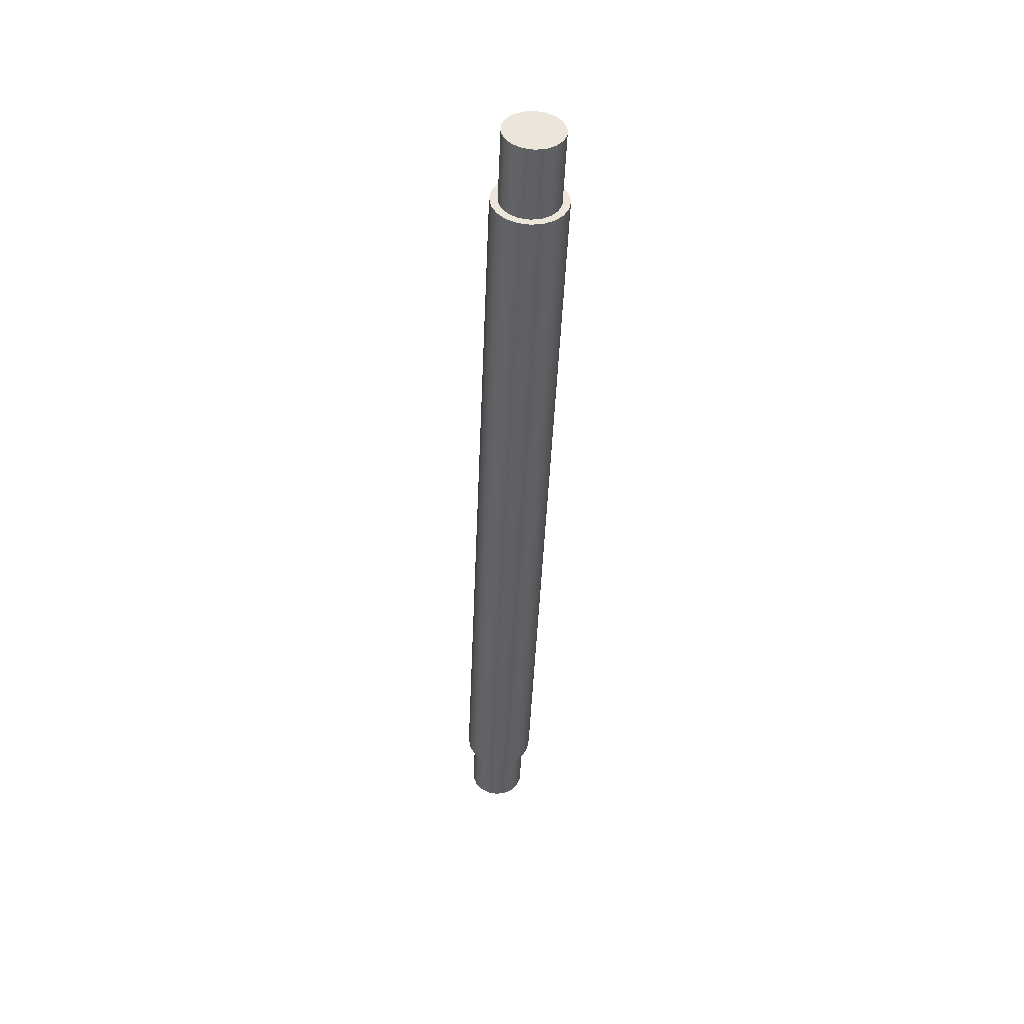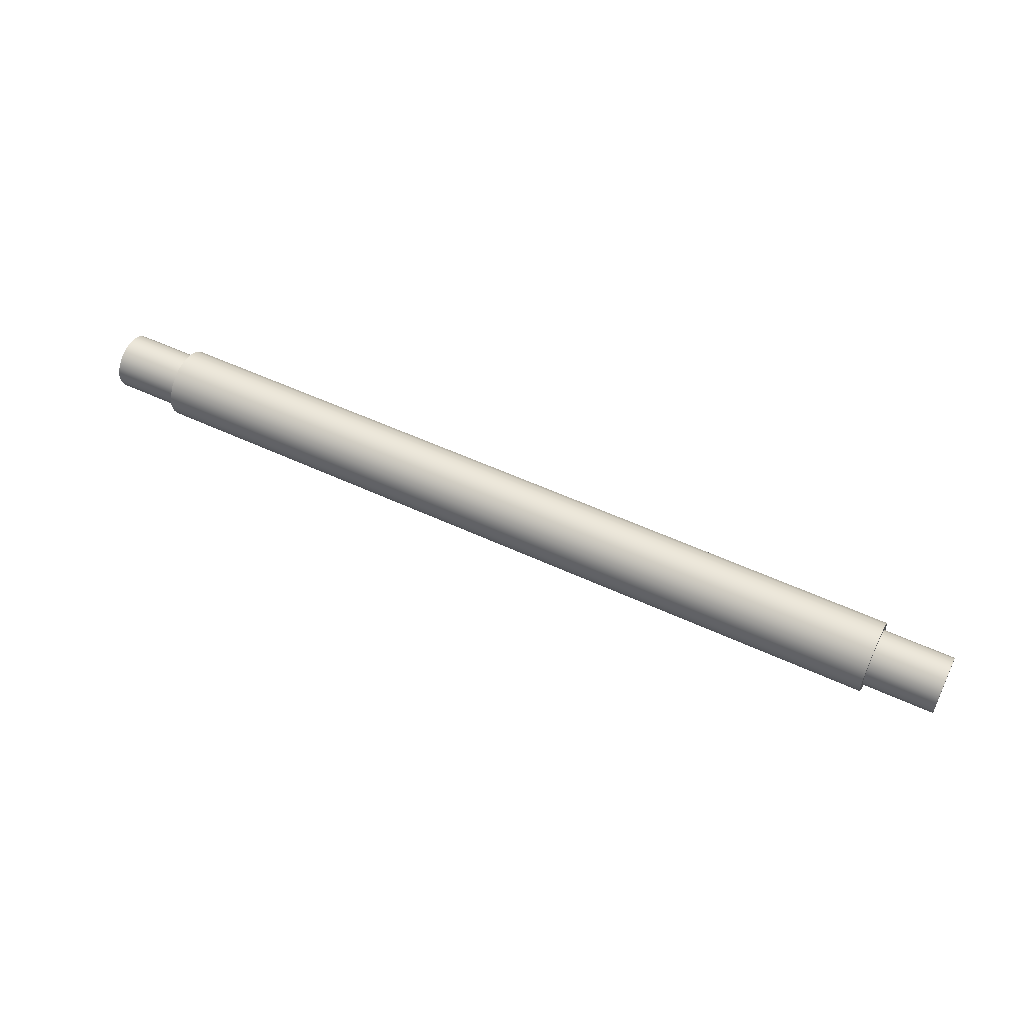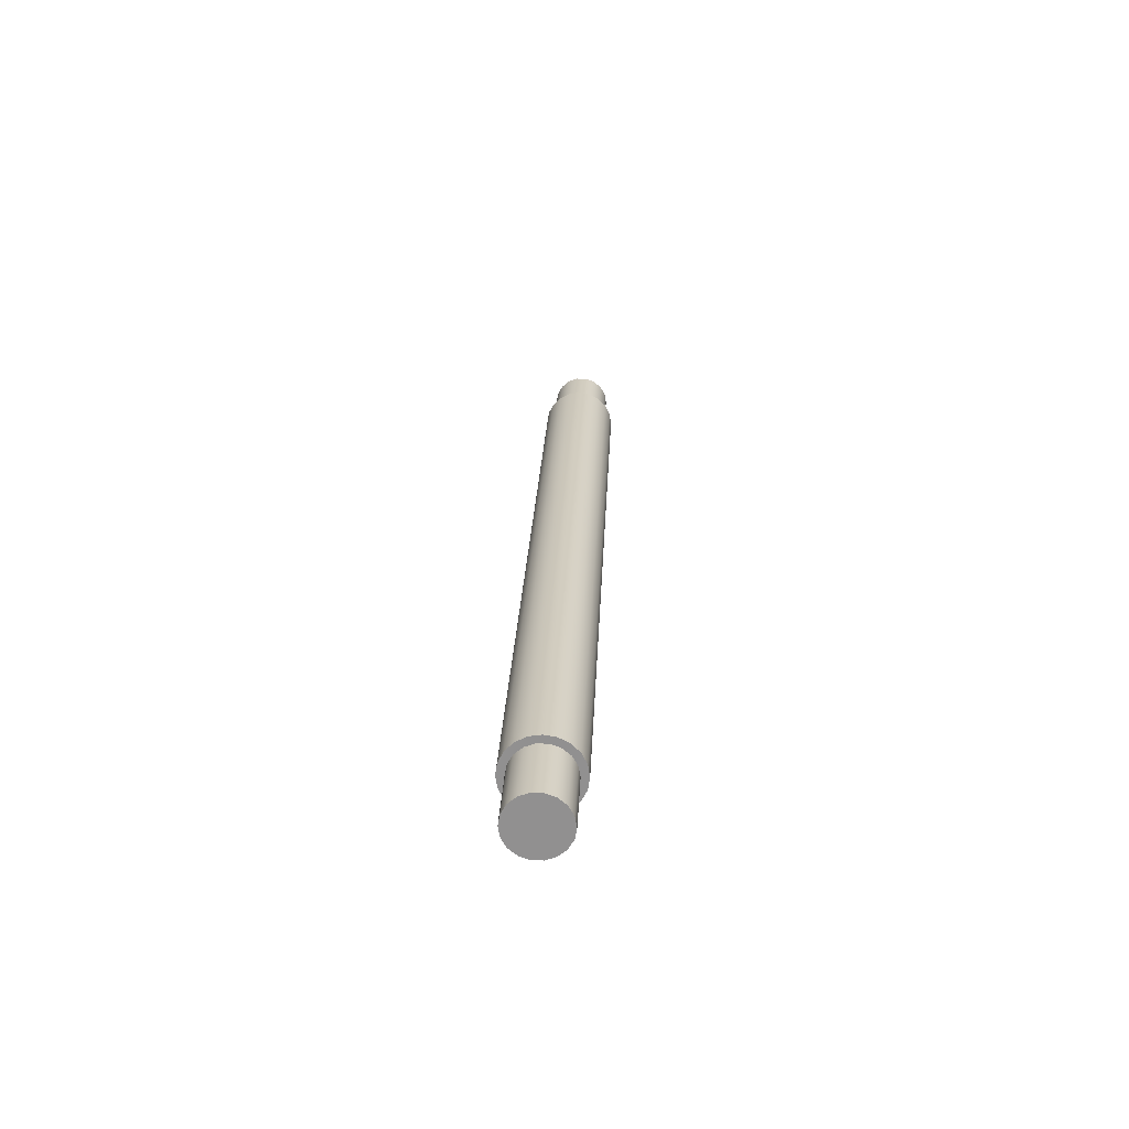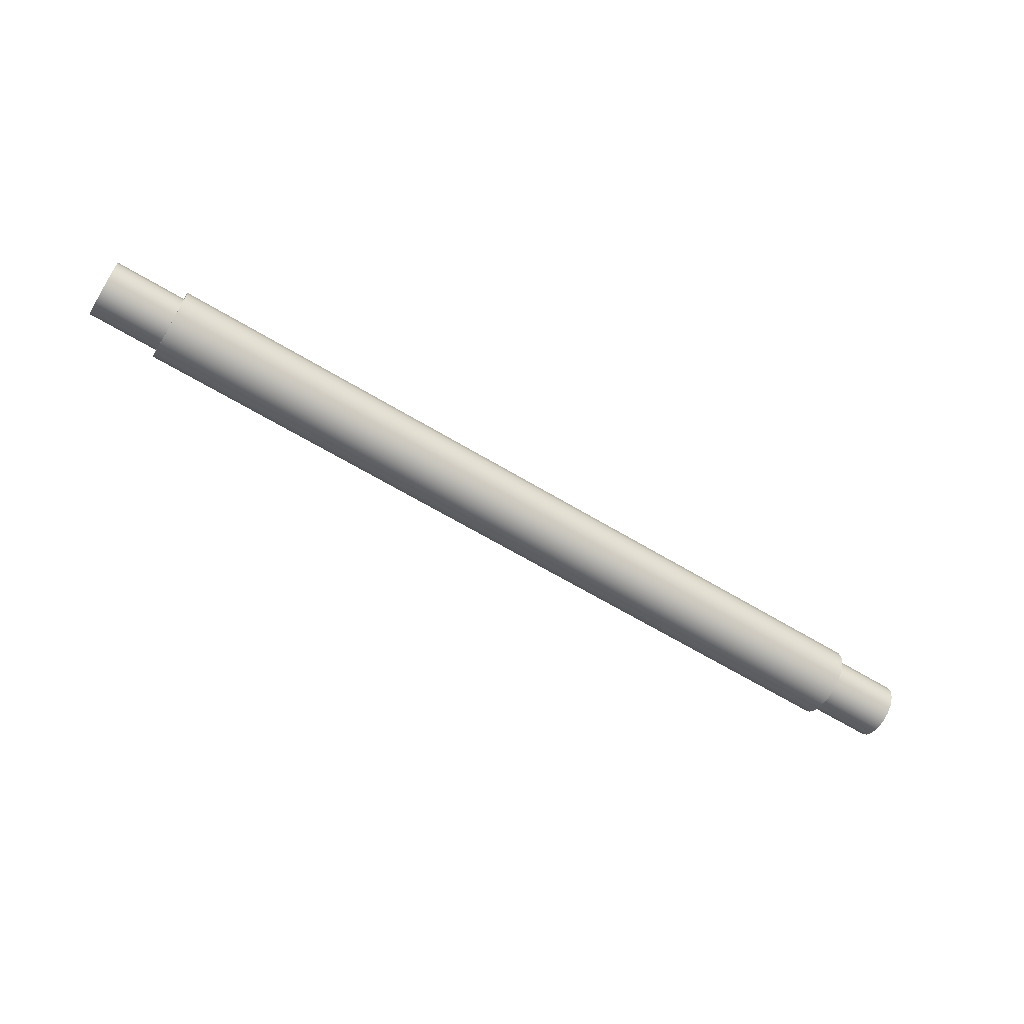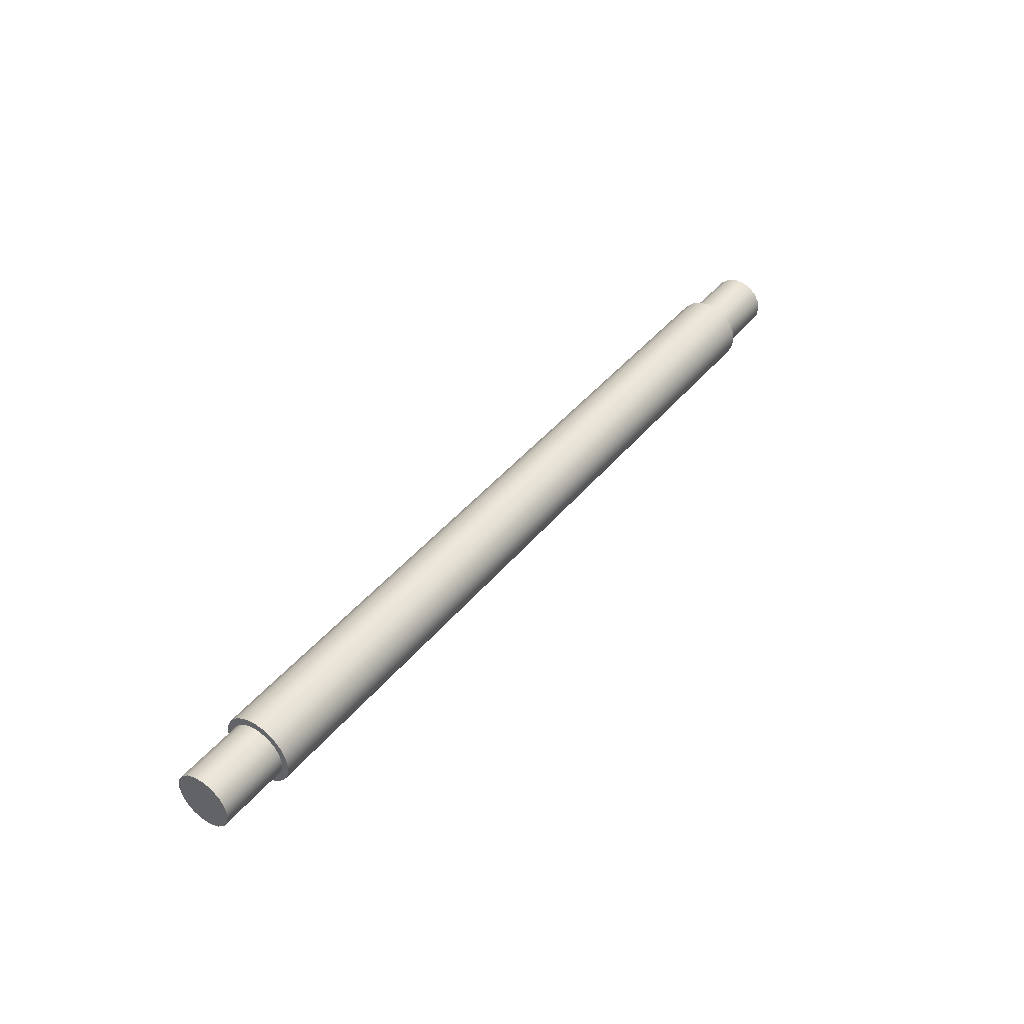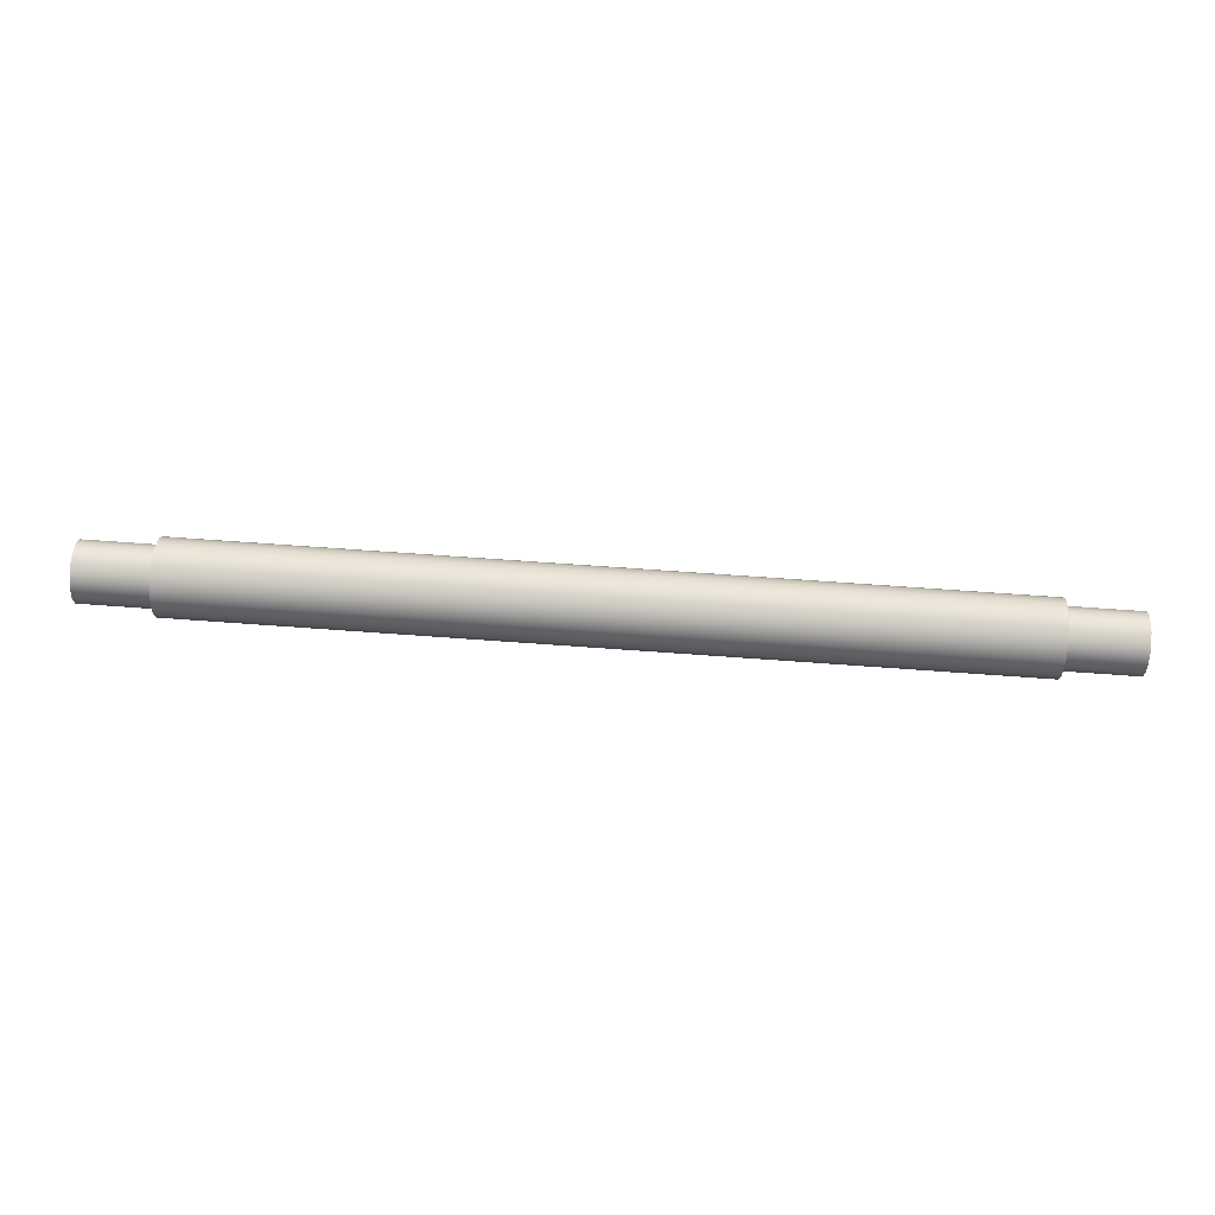
<metadata>
{"format":"obj","ext":"obj","renderer":"f3d","projection":"perspective","resolution":1024,"background":"white","views":[{"elev":-43.8,"azim":-92.3,"up":"+Z"},{"elev":54.0,"azim":-153.6,"up":"+Z"},{"elev":23.9,"azim":92.4,"up":"+Y"},{"elev":-64.3,"azim":-31.3,"up":"+Y"},{"elev":41.7,"azim":125.4,"up":"+Y"},{"elev":68.0,"azim":-175.8,"up":"+Z"}]}
</metadata>
<code>
v -11 -12.7 64.12
v -11 -12.97 64.07
v -11 -13.21 63.93
v -11 -13.39 63.72
v -11 -13.48 63.46
v -11 -13.48 63.18
v -11 -13.39 62.92
v -11 -13.21 62.71
v -11 -12.97 62.57
v -11 -12.7 62.52
v -11 -12.42 62.57
v -11 -12.18 62.71
v -11 -12 62.92
v -11 -11.91 63.18
v -11 -11.91 63.46
v -11 -12 63.72
v -11 -12.18 63.93
v -11 -12.42 64.07
v -11 -12.7 64.32
v -11 -12.39 64.27
v -11 -12.11 64.13
v -11 -11.89 63.91
v -11 -11.74 63.63
v -11 -11.7 63.32
v -11 -11.74 63.01
v -11 -11.89 62.73
v -11 -12.11 62.51
v -11 -12.39 62.37
v -11 -12.7 62.32
v -11 -13 62.37
v -11 -13.28 62.51
v -11 -13.5 62.73
v -11 -13.65 63.01
v -11 -13.7 63.32
v -11 -13.65 63.63
v -11 -13.5 63.91
v -11 -13.28 64.13
v -11 -13 64.27
v -11 -12.7 64.32
v -11 -13 64.27
v -11 -13.28 64.13
v -11 -13.5 63.91
v -11 -13.65 63.63
v -11 -13.7 63.32
v -11 -13.65 63.01
v -11 -13.5 62.73
v -11 -13.28 62.51
v -11 -13 62.37
v -11 -12.7 62.32
v -11 -12.39 62.37
v -11 -12.11 62.51
v -11 -11.89 62.73
v -11 -11.74 63.01
v -11 -11.7 63.32
v -11 -11.74 63.63
v -11 -11.89 63.91
v -11 -12.11 64.13
v -11 -12.39 64.27
v 11 -12.7 64.32
v 11 -12.39 64.27
v 11 -12.11 64.13
v 11 -11.89 63.91
v 11 -11.74 63.63
v 11 -11.7 63.32
v 11 -11.74 63.01
v 11 -11.89 62.73
v 11 -12.11 62.51
v 11 -12.39 62.37
v 11 -12.7 62.32
v 11 -13 62.37
v 11 -13.28 62.51
v 11 -13.5 62.73
v 11 -13.65 63.01
v 11 -13.7 63.32
v 11 -13.65 63.63
v 11 -13.5 63.91
v 11 -13.28 64.13
v 11 -13 64.27
v -11 -12.7 64.32
v 11 -12.7 64.32
v 11 -12.7 64.12
v 11 -12.42 64.07
v 11 -12.18 63.93
v 11 -12 63.72
v 11 -11.91 63.46
v 11 -11.91 63.18
v 11 -12 62.92
v 11 -12.18 62.71
v 11 -12.42 62.57
v 11 -12.7 62.52
v 11 -12.97 62.57
v 11 -13.21 62.71
v 11 -13.39 62.92
v 11 -13.48 63.18
v 11 -13.48 63.46
v 11 -13.39 63.72
v 11 -13.21 63.93
v 11 -12.97 64.07
v 11 -12.7 64.32
v 11 -13 64.27
v 11 -13.28 64.13
v 11 -13.5 63.91
v 11 -13.65 63.63
v 11 -13.7 63.32
v 11 -13.65 63.01
v 11 -13.5 62.73
v 11 -13.28 62.51
v 11 -13 62.37
v 11 -12.7 62.32
v 11 -12.39 62.37
v 11 -12.11 62.51
v 11 -11.89 62.73
v 11 -11.74 63.01
v 11 -11.7 63.32
v 11 -11.74 63.63
v 11 -11.89 63.91
v 11 -12.11 64.13
v 11 -12.39 64.27
v 13 -12.7 64.12
v 13 -12.42 64.07
v 13 -12.18 63.93
v 13 -12 63.72
v 13 -11.91 63.46
v 13 -11.91 63.18
v 13 -12 62.92
v 13 -12.18 62.71
v 13 -12.42 62.57
v 13 -12.7 62.52
v 13 -12.97 62.57
v 13 -13.21 62.71
v 13 -13.39 62.92
v 13 -13.48 63.18
v 13 -13.48 63.46
v 13 -13.39 63.72
v 13 -13.21 63.93
v 13 -12.97 64.07
v 11 -12.7 64.12
v 11 -12.97 64.07
v 11 -13.21 63.93
v 11 -13.39 63.72
v 11 -13.48 63.46
v 11 -13.48 63.18
v 11 -13.39 62.92
v 11 -13.21 62.71
v 11 -12.97 62.57
v 11 -12.7 62.52
v 11 -12.42 62.57
v 11 -12.18 62.71
v 11 -12 62.92
v 11 -11.91 63.18
v 11 -11.91 63.46
v 11 -12 63.72
v 11 -12.18 63.93
v 11 -12.42 64.07
v 11 -12.7 64.12
v 13 -12.7 64.12
v -13 -12.7 64.12
v -13 -12.42 64.07
v -13 -12.18 63.93
v -13 -12 63.72
v -13 -11.91 63.46
v -13 -11.91 63.18
v -13 -12 62.92
v -13 -12.18 62.71
v -13 -12.42 62.57
v -13 -12.7 62.52
v -13 -12.97 62.57
v -13 -13.21 62.71
v -13 -13.39 62.92
v -13 -13.48 63.18
v -13 -13.48 63.46
v -13 -13.39 63.72
v -13 -13.21 63.93
v -13 -12.97 64.07
v -11 -12.7 64.12
v -11 -12.42 64.07
v -11 -12.18 63.93
v -11 -12 63.72
v -11 -11.91 63.46
v -11 -11.91 63.18
v -11 -12 62.92
v -11 -12.18 62.71
v -11 -12.42 62.57
v -11 -12.7 62.52
v -11 -12.97 62.57
v -11 -13.21 62.71
v -11 -13.39 62.92
v -11 -13.48 63.18
v -11 -13.48 63.46
v -11 -13.39 63.72
v -11 -13.21 63.93
v -11 -12.97 64.07
v -13 -12.7 64.12
v -13 -12.97 64.07
v -13 -13.21 63.93
v -13 -13.39 63.72
v -13 -13.48 63.46
v -13 -13.48 63.18
v -13 -13.39 62.92
v -13 -13.21 62.71
v -13 -12.97 62.57
v -13 -12.7 62.52
v -13 -12.42 62.57
v -13 -12.18 62.71
v -13 -12 62.92
v -13 -11.91 63.18
v -13 -11.91 63.46
v -13 -12 63.72
v -13 -12.18 63.93
v -13 -12.42 64.07
v -13 -12.7 64.12
v -11 -12.7 64.12
v 13 -12.7 64.12
v 13 -12.97 64.07
v 13 -13.21 63.93
v 13 -13.39 63.72
v 13 -13.48 63.46
v 13 -13.48 63.18
v 13 -13.39 62.92
v 13 -13.21 62.71
v 13 -12.97 62.57
v 13 -12.7 62.52
v 13 -12.42 62.57
v 13 -12.18 62.71
v 13 -12 62.92
v 13 -11.91 63.18
v 13 -11.91 63.46
v 13 -12 63.72
v 13 -12.18 63.93
v 13 -12.42 64.07
g a6ca4828-e2f7-11ea-a3d5-54bf646e7e1f
f 2 38 1
f 1 38 19
f 1 19 20
f 38 2 37
f 37 2 3
f 37 3 36
f 36 3 4
f 36 4 35
f 35 4 5
f 35 5 34
f 34 5 6
f 34 6 33
f 33 6 7
f 33 7 32
f 32 7 8
f 32 8 31
f 31 8 9
f 31 9 30
f 30 9 10
f 30 10 29
f 29 10 28
f 28 10 11
f 28 11 27
f 27 11 12
f 27 12 26
f 26 12 13
f 26 13 25
f 25 13 14
f 25 14 24
f 24 14 15
f 24 15 23
f 23 15 16
f 23 16 22
f 22 16 17
f 22 17 21
f 21 17 18
f 21 18 20
f 20 18 1
g a6cbced0-e2f7-11ea-9a08-54bf646e7e1f
f 40 78 39
f 39 78 80
f 79 59 58
f 58 59 60
f 58 60 57
f 57 60 61
f 57 61 56
f 56 61 62
f 56 62 55
f 55 62 63
f 55 63 54
f 54 63 64
f 54 64 53
f 53 64 65
f 53 65 52
f 52 65 66
f 52 66 51
f 51 66 67
f 51 67 50
f 50 67 68
f 50 68 49
f 49 68 69
f 49 69 48
f 48 69 70
f 48 70 47
f 47 70 71
f 47 71 46
f 46 71 72
f 46 72 45
f 45 72 73
f 45 73 44
f 44 73 74
f 44 74 43
f 43 74 75
f 43 75 42
f 42 75 76
f 42 76 41
f 41 76 77
f 41 77 40
f 40 77 78
g a6cce030-e2f7-11ea-86f7-54bf646e7e1f
f 82 118 81
f 81 118 99
f 81 99 100
f 118 82 117
f 117 82 83
f 117 83 116
f 116 83 84
f 116 84 115
f 115 84 85
f 115 85 114
f 114 85 86
f 114 86 113
f 113 86 87
f 113 87 112
f 112 87 88
f 112 88 111
f 111 88 89
f 111 89 110
f 110 89 90
f 110 90 109
f 109 90 108
f 108 90 91
f 108 91 107
f 107 91 92
f 107 92 106
f 106 92 93
f 106 93 105
f 105 93 94
f 105 94 104
f 104 94 95
f 104 95 103
f 103 95 96
f 103 96 102
f 102 96 97
f 102 97 101
f 101 97 98
f 101 98 100
f 100 98 81
g 9af1a68c-e30a-376b-9ecc-7810f3ddf614
f 120 154 119
f 119 154 155
f 156 137 136
f 136 137 138
f 136 138 135
f 135 138 139
f 135 139 134
f 134 139 140
f 134 140 133
f 133 140 141
f 133 141 132
f 132 141 142
f 132 142 131
f 131 142 143
f 131 143 130
f 130 143 144
f 130 144 129
f 129 144 145
f 129 145 128
f 128 145 146
f 128 146 127
f 127 146 147
f 127 147 126
f 126 147 148
f 126 148 125
f 125 148 149
f 125 149 124
f 124 149 150
f 124 150 123
f 123 150 151
f 123 151 122
f 122 151 152
f 122 152 121
f 121 152 153
f 121 153 120
f 120 153 154
g a6968e58-e2f7-11ea-acf5-54bf646e7e1f
f 158 165 157
f 157 165 166
f 157 166 174
f 174 166 167
f 174 167 173
f 173 167 168
f 173 168 172
f 172 168 169
f 172 169 171
f 171 169 170
f 165 158 164
f 164 158 159
f 164 159 163
f 163 159 160
f 163 160 162
f 162 160 161
g a69778d8-e2f7-11ea-83db-54bf646e7e1f
f 176 210 175
f 175 210 211
f 212 193 192
f 192 193 194
f 192 194 191
f 191 194 195
f 191 195 190
f 190 195 196
f 190 196 189
f 189 196 197
f 189 197 188
f 188 197 198
f 188 198 187
f 187 198 199
f 187 199 186
f 186 199 200
f 186 200 185
f 185 200 201
f 185 201 184
f 184 201 202
f 184 202 183
f 183 202 203
f 183 203 182
f 182 203 204
f 182 204 181
f 181 204 205
f 181 205 180
f 180 205 206
f 180 206 179
f 179 206 207
f 179 207 178
f 178 207 208
f 178 208 177
f 177 208 209
f 177 209 176
f 176 209 210
g a6999b7a-e2f7-11ea-8606-54bf646e7e1f
f 214 221 213
f 213 221 222
f 213 222 230
f 230 222 223
f 230 223 229
f 229 223 224
f 229 224 228
f 228 224 225
f 228 225 227
f 227 225 226
f 221 214 220
f 220 214 215
f 220 215 219
f 219 215 216
f 219 216 218
f 218 216 217

</code>
